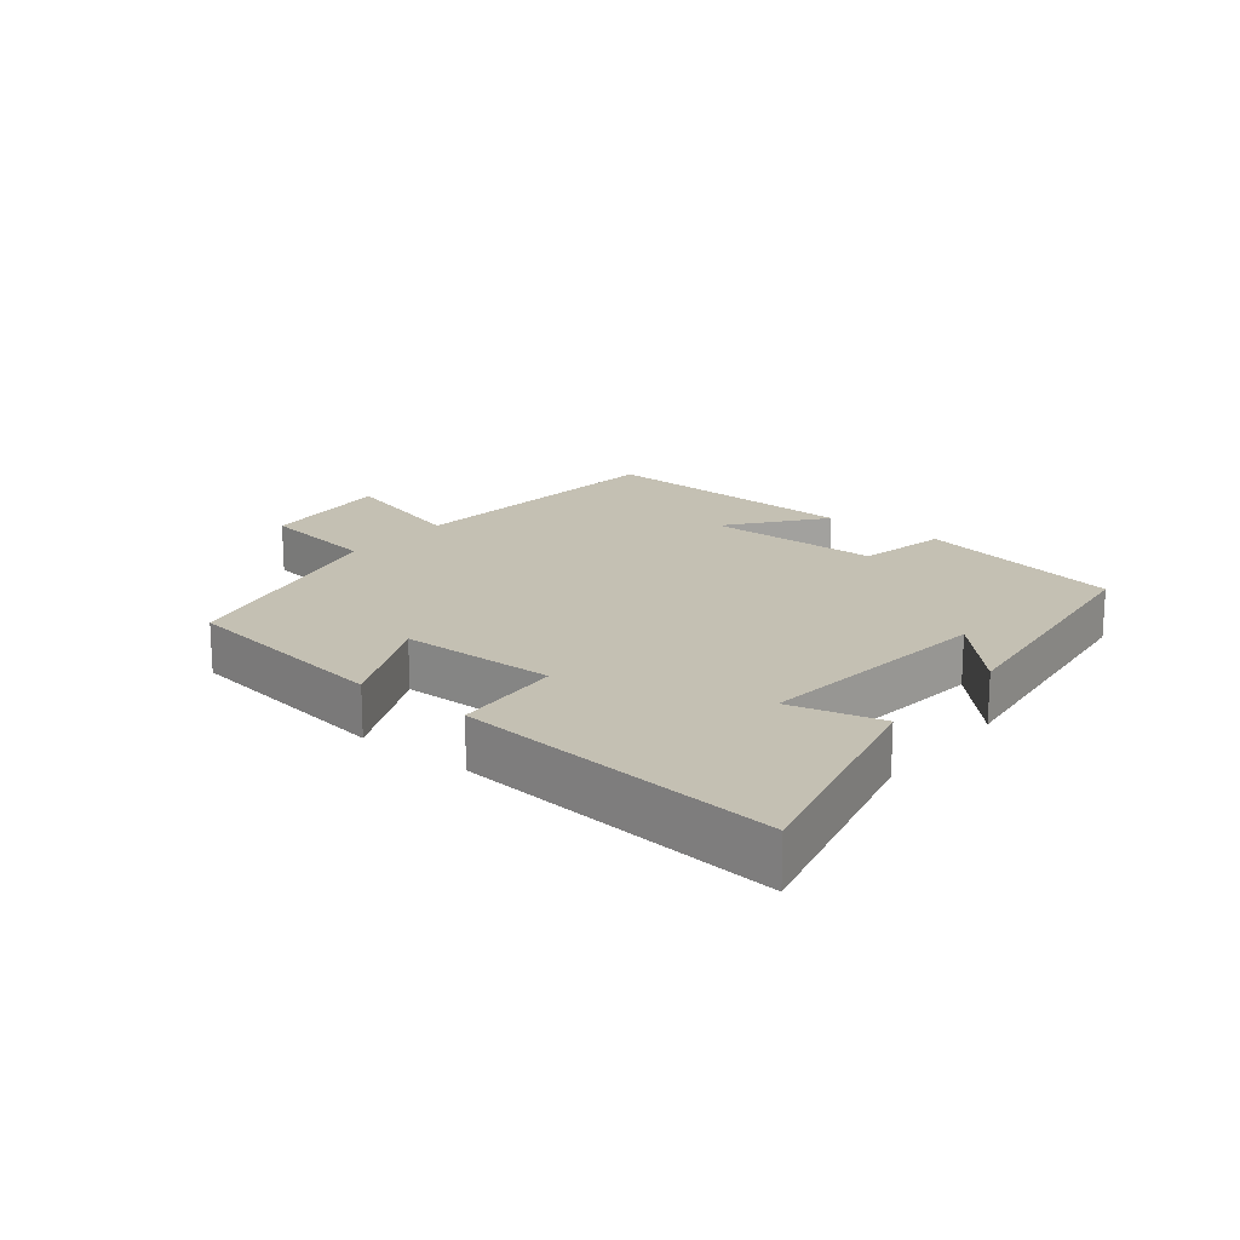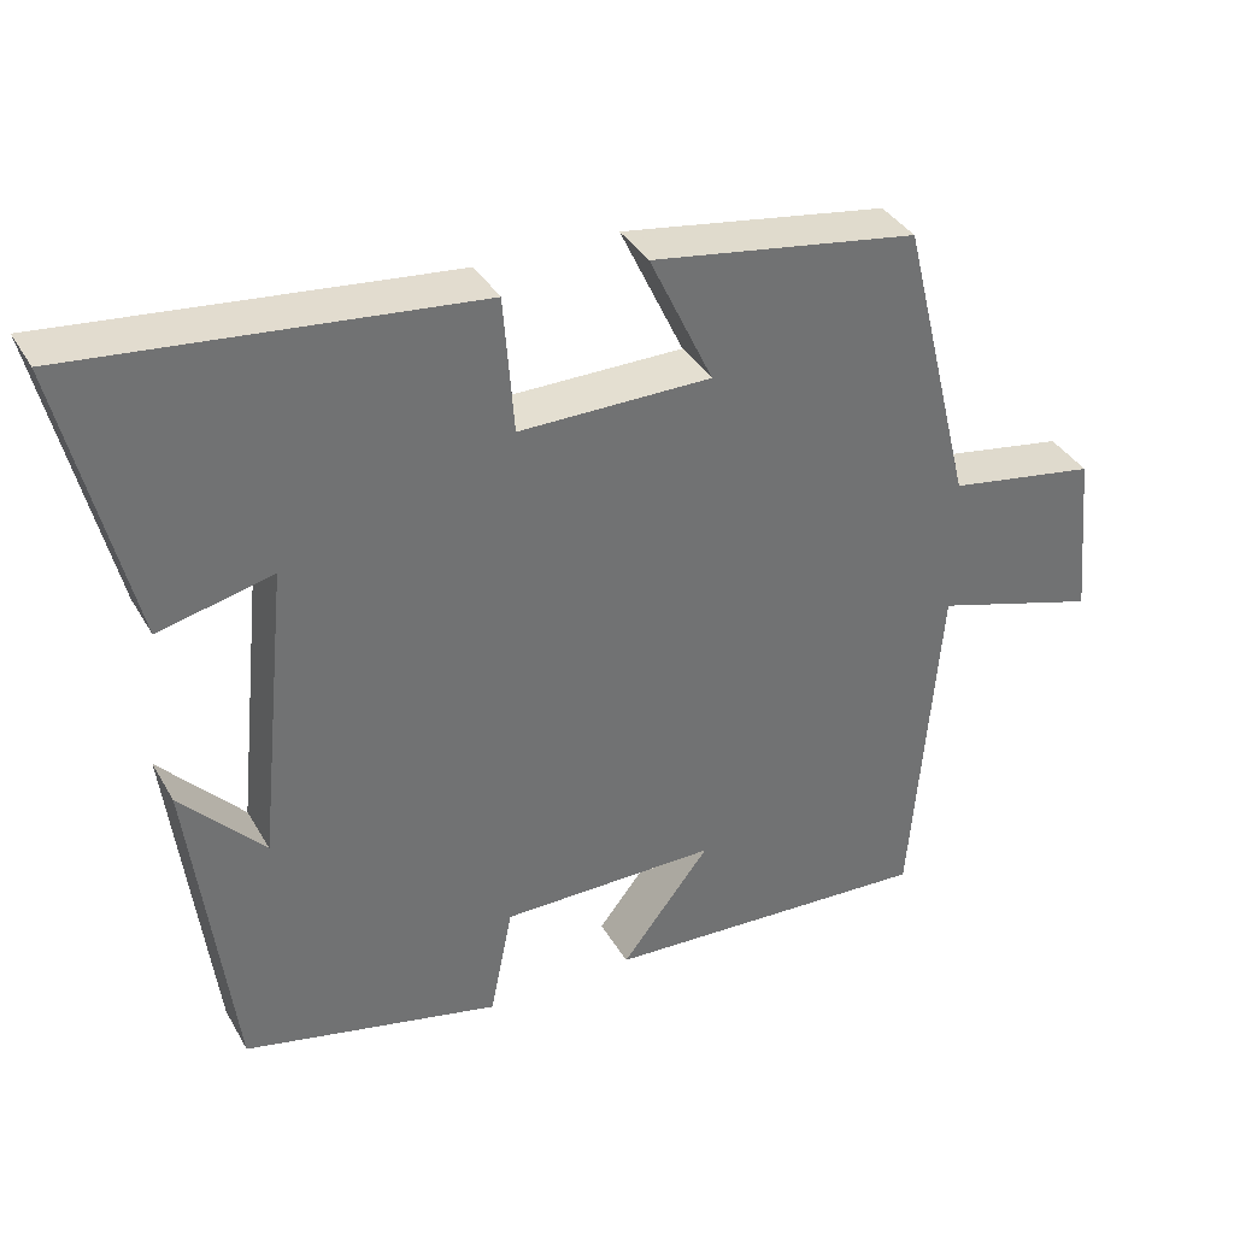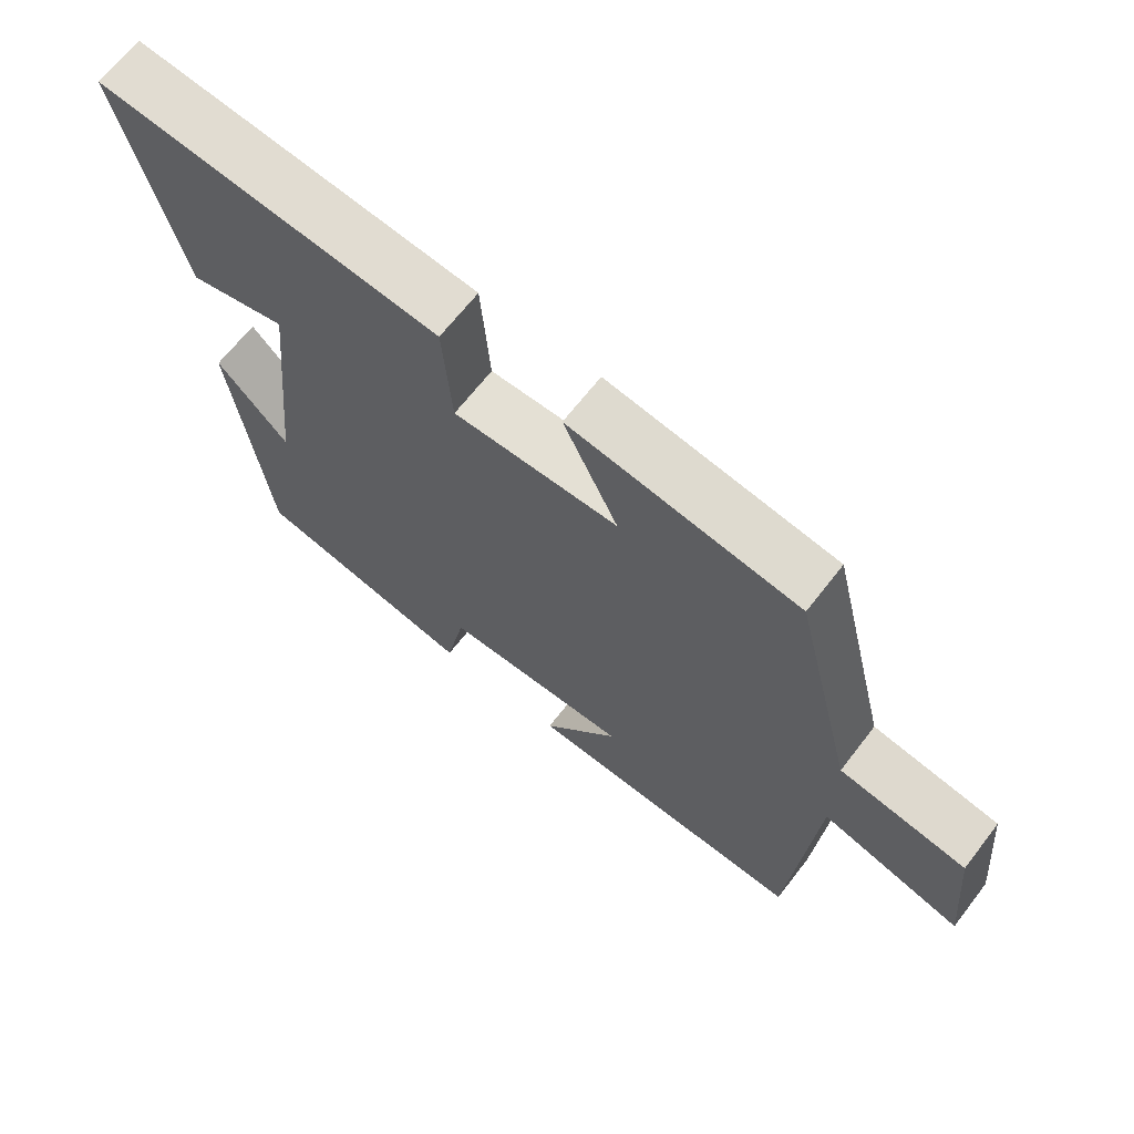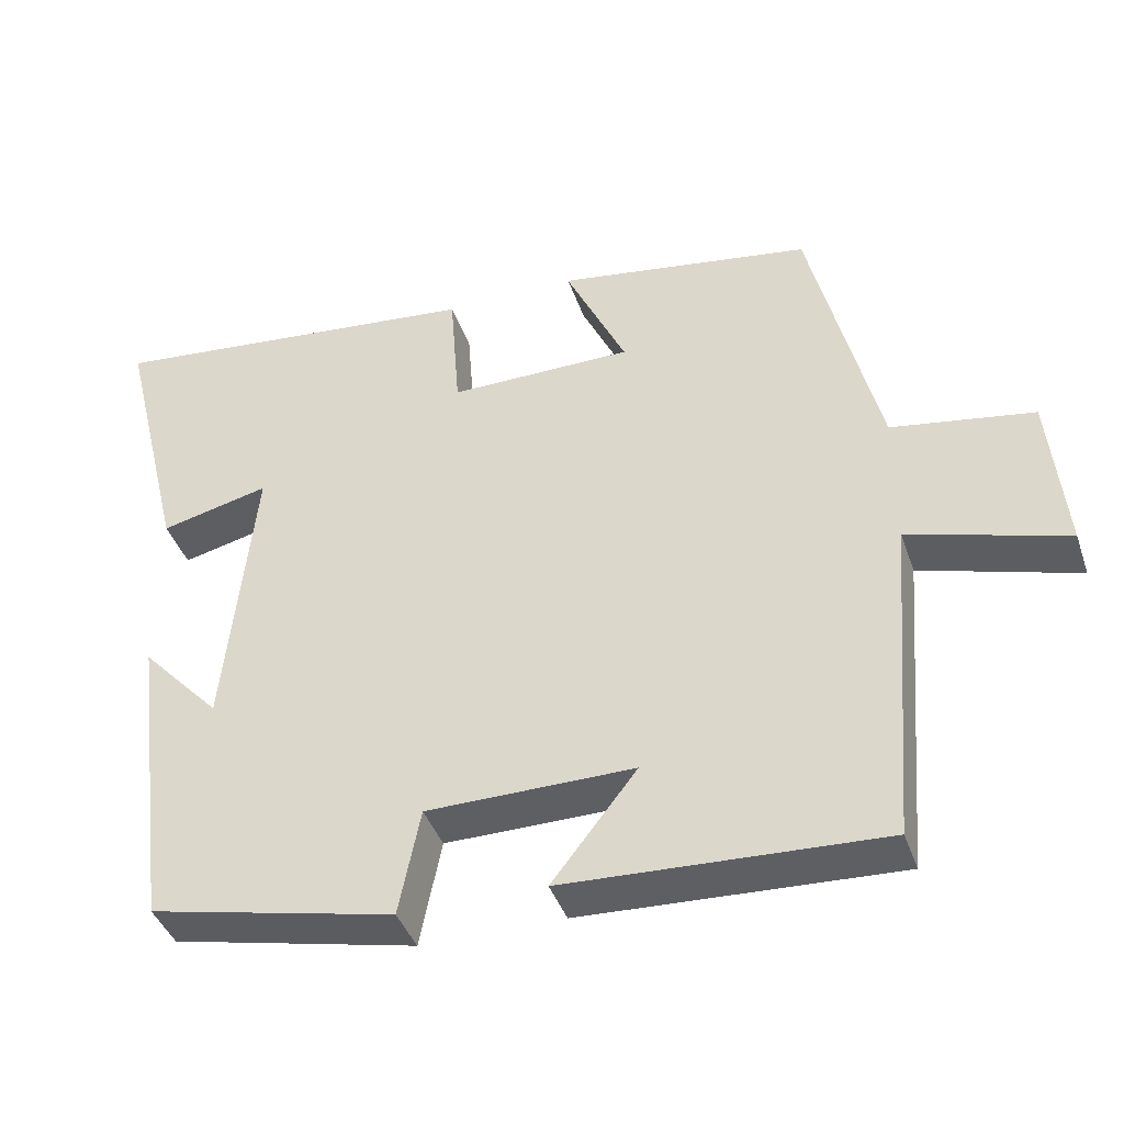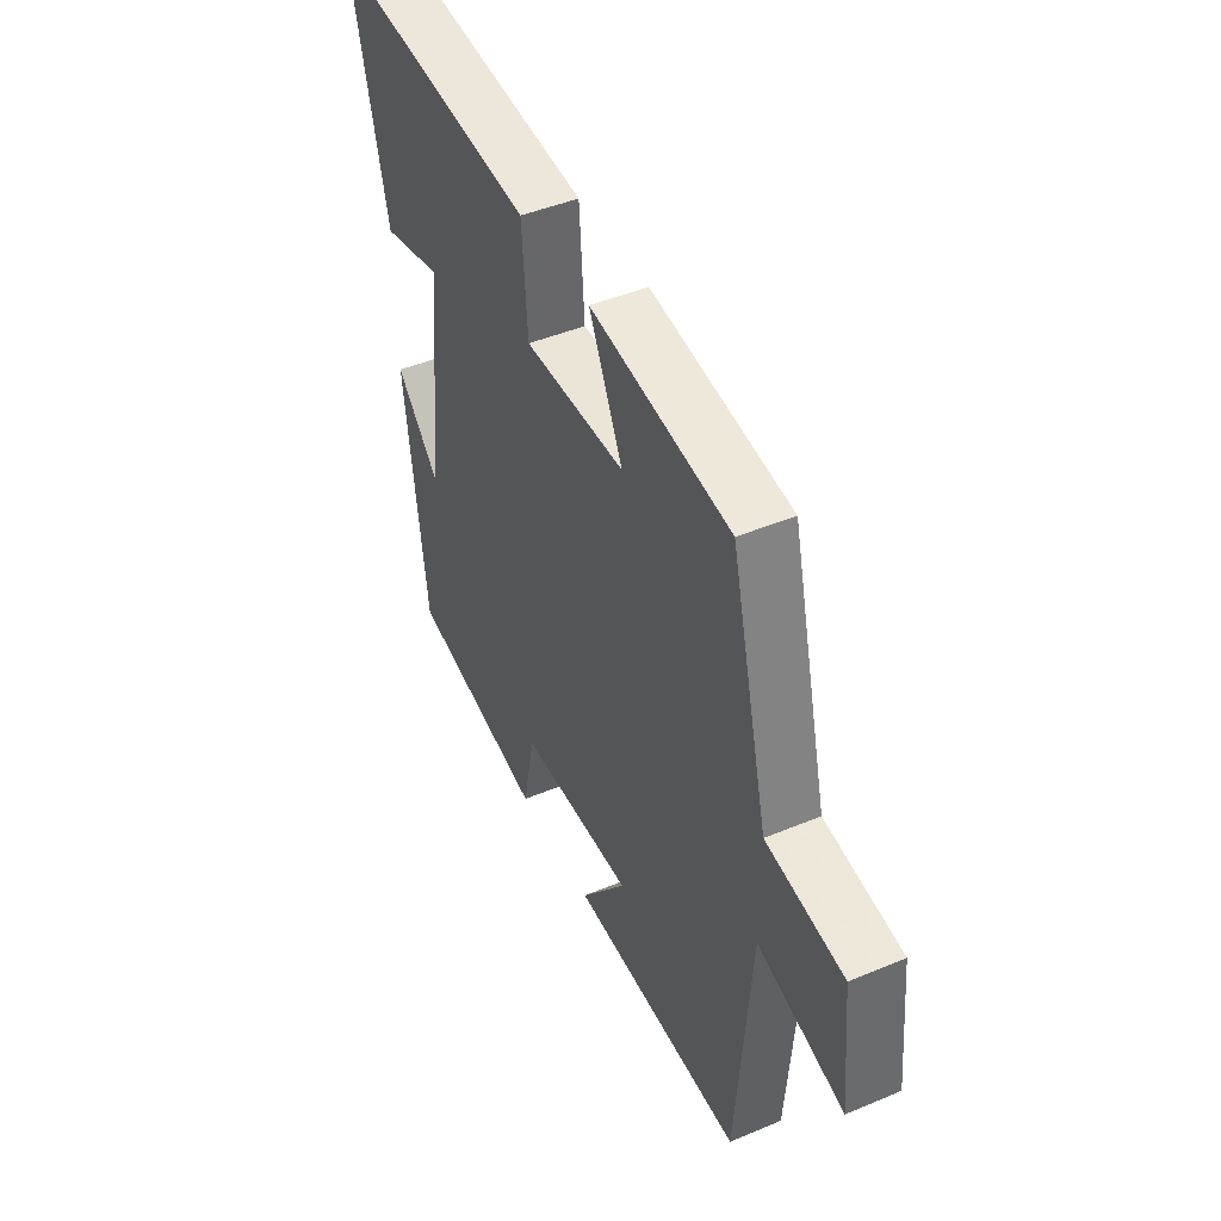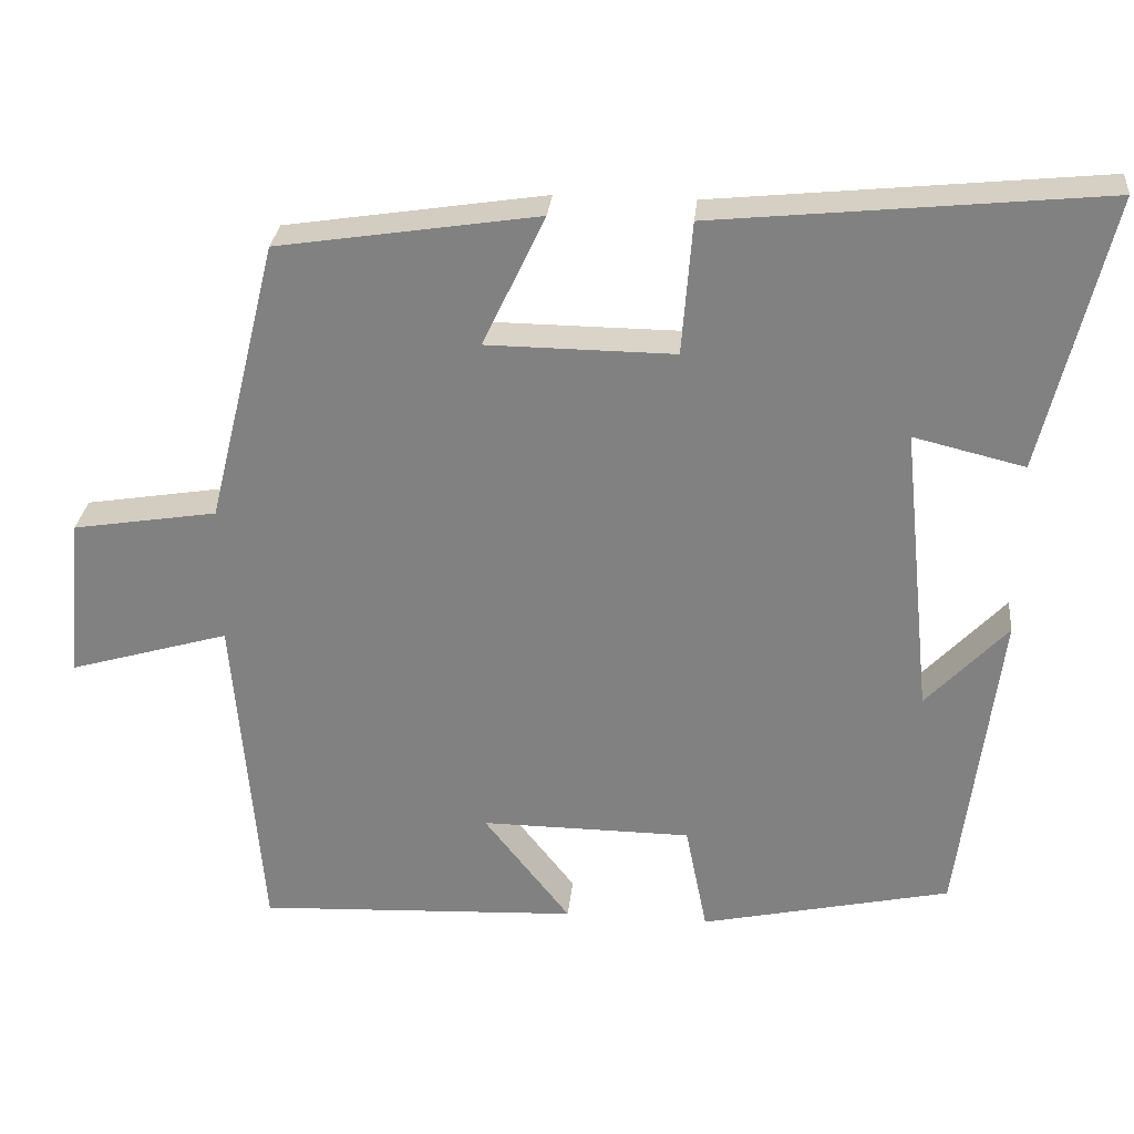
<metadata>
{"format":"obj","ext":"obj","renderer":"f3d","projection":"perspective","resolution":1024,"background":"white","views":[{"elev":18.0,"azim":38.6,"up":"+Y"},{"elev":36.5,"azim":153.4,"up":"+Z"},{"elev":66.3,"azim":-142.3,"up":"+Z"},{"elev":-41.0,"azim":-161.6,"up":"+Z"},{"elev":45.0,"azim":-115.9,"up":"+Z"},{"elev":28.7,"azim":5.6,"up":"+Z"}]}
</metadata>
<code>
v -0.411 0.07 0.449
v -0.08 0.07 0.5
v -0.159 0.07 0.333
v 0.079 0.07 0.331
v 0.092 0.07 0.5
v 0.585 0.07 0.55
v 0.5 0.07 0.201
v 0.359 0.07 0.235
v 0.397 0.07 -0.135
v 0.5 0.07 -0.025
v 0.449 0.07 -0.43
v 0.131 0.07 -0.5
v 0.103 0.07 -0.361
v -0.165 0.07 -0.359
v -0.055 0.07 -0.5
v -0.465 0.07 -0.519
v -0.5 0.07 -0.09
v -0.704 0.07 -0.15
v -0.684 0.07 0.058
v -0.5 0.07 0.088
v -0.411 0 0.449
v -0.08 0 0.5
v -0.159 0 0.333
v 0.079 0 0.331
v 0.092 0 0.5
v 0.585 0 0.55
v 0.5 0 0.201
v 0.359 0 0.235
v 0.397 0 -0.135
v 0.5 0 -0.025
v 0.449 0 -0.43
v 0.131 0 -0.5
v 0.103 0 -0.361
v -0.165 0 -0.359
v -0.055 0 -0.5
v -0.465 0 -0.519
v -0.5 0 -0.09
v -0.704 0 -0.15
v -0.684 0 0.058
v -0.5 0 0.088
f 17 18 19 20
f 1 2 3
f 20 1 3
f 17 20 3
f 14 15 16 17
f 17 3 4
f 14 17 4
f 13 14 4
f 9 10 11 12
f 13 4 5
f 12 13 5
f 9 12 5
f 8 9 5
f 5 6 7 8
f 40 39 38 37
f 23 22 21
f 23 21 40
f 23 40 37
f 37 36 35 34
f 24 23 37
f 24 37 34
f 24 34 33
f 32 31 30 29
f 25 24 33
f 25 33 32
f 25 32 29
f 25 29 28
f 28 27 26 25
f 1 21 22 2
f 2 22 23 3
f 3 23 24 4
f 4 24 25 5
f 5 25 26 6
f 6 26 27 7
f 7 27 28 8
f 8 28 29 9
f 9 29 30 10
f 10 30 31 11
f 11 31 32 12
f 12 32 33 13
f 13 33 34 14
f 14 34 35 15
f 15 35 36 16
f 16 36 37 17
f 17 37 38 18
f 18 38 39 19
f 19 39 40 20
f 20 40 21 1

</code>
